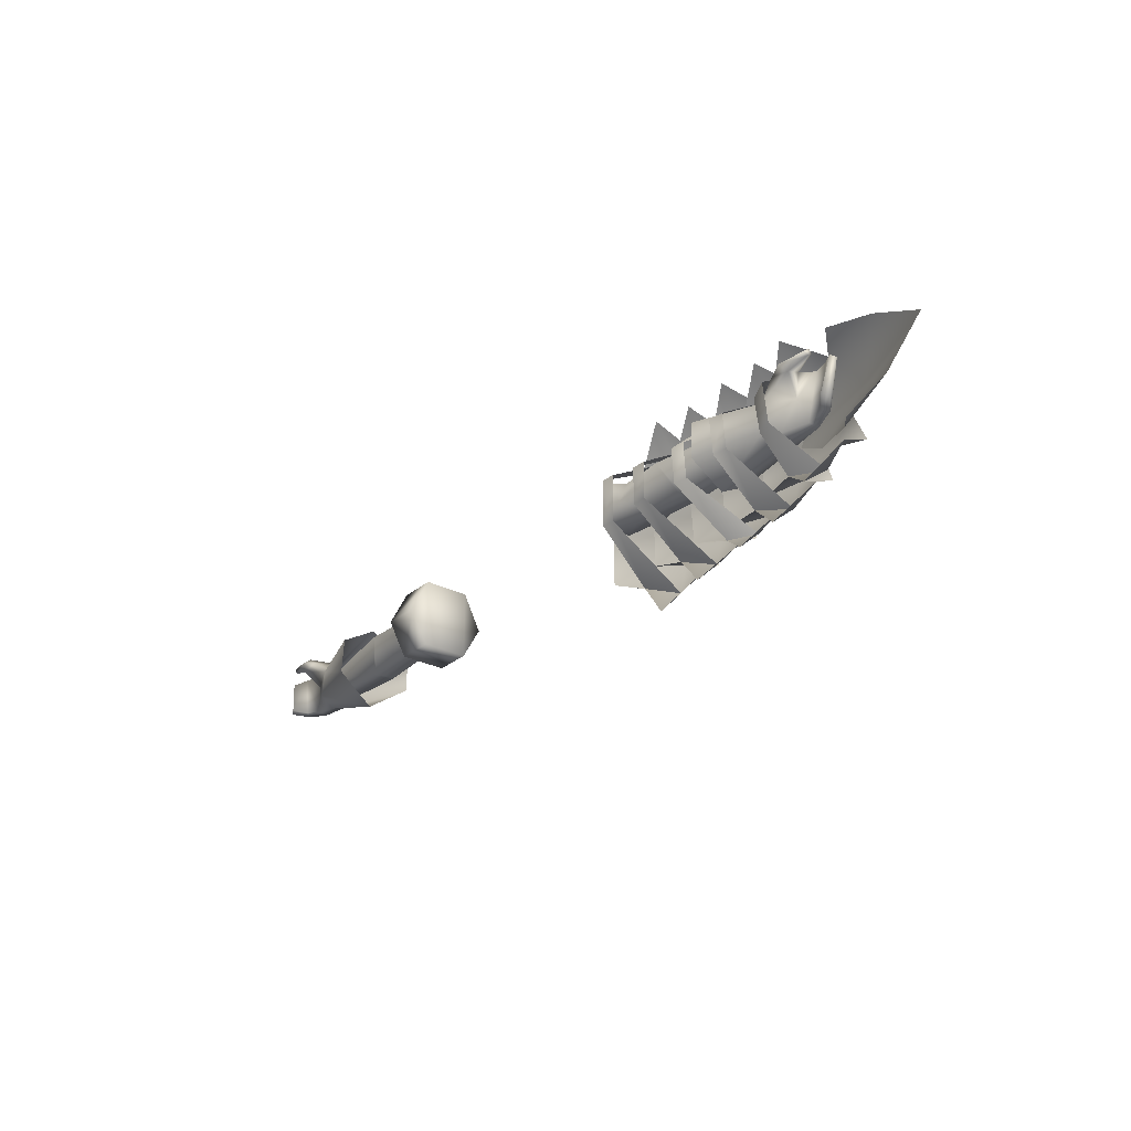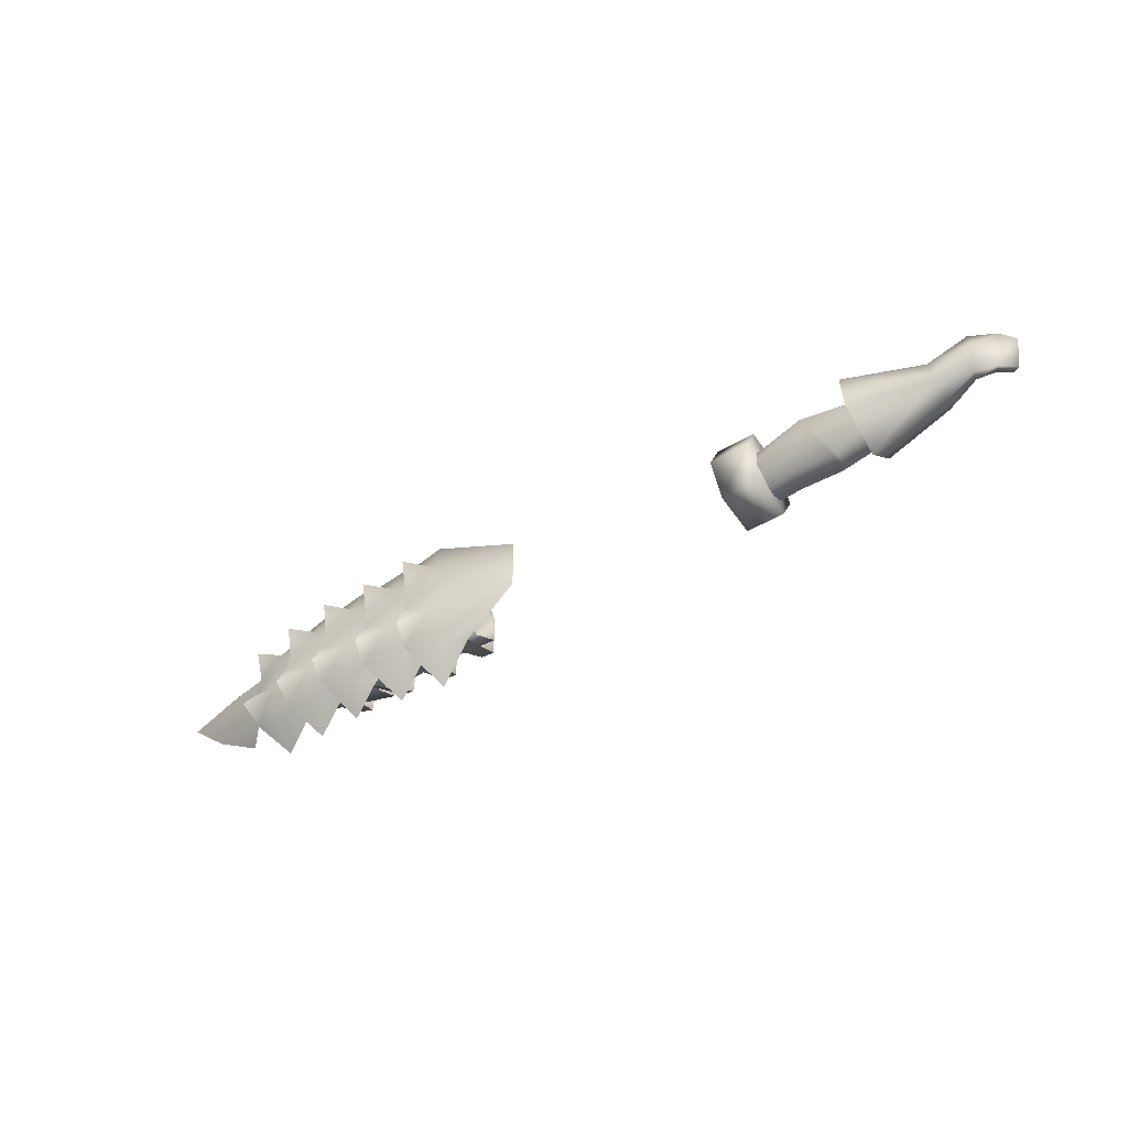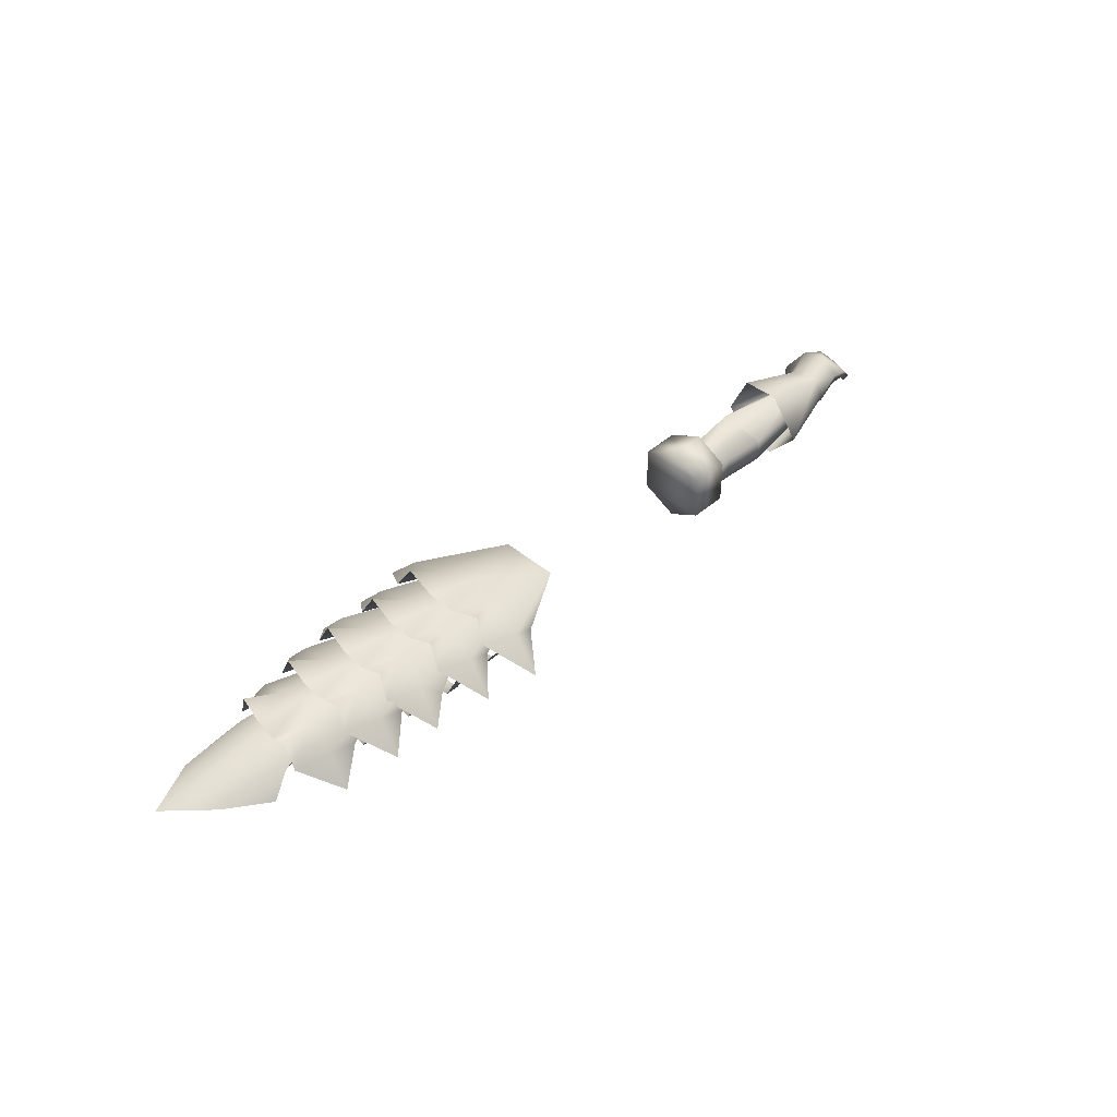
<metadata>
{"format":"obj","ext":"obj","renderer":"f3d","projection":"perspective","resolution":1024,"background":"white","views":[{"elev":-27.7,"azim":51.8,"up":"+Z"},{"elev":-49.3,"azim":-147.1,"up":"+Z"},{"elev":42.9,"azim":134.3,"up":"+Y"}]}
</metadata>
<code>
g mesh00
v 63.32 15.84 0.7554
v 63.64 29.87 9.105
v 57.92 26.37 7.192
v 57.92 26.37 7.192
v 60.71 15.18 0.4518
v 63.32 15.84 0.7554
v 61.38 15.18 -6.956
v 63.99 15.84 -6.652
v 59.35 26.44 -13.12
v 65.27 29.95 -14.19
f 1 2 3
f 4 5 6
f 6 5 7
f 6 7 8
f 8 7 9
f 8 9 10
v 63.72 23.82 14.07
v 63.64 29.87 9.105
v 57.92 26.37 7.192
v 54.42 24.54 14.89
v 53.97 30.58 9.698
v 49.76 26.84 9.924
v 44.81 25.04 14.87
v 43.91 31.04 9.446
v 38.47 27.16 7.697
v 35.29 25.39 16.45
v 34.14 31.36 10.47
v 28.76 27.38 8.677
v 33.76 15.72 1.878
v 34.14 31.36 10.47
v 28.76 27.38 8.677
v 43.62 14.76 -0.2007
v 43.91 31.04 9.446
v 38.47 27.16 7.697
v 50.26 15.54 -0.3022
v 52.9 16.02 -0.1173
v 49.76 26.84 9.924
v 53.97 30.58 9.698
v 55.67 30.74 -14.64
v 53.42 16.02 -7.538
v 51.54 26.98 -15.55
v 50.78 15.54 -7.722
v 61.9 33.21 -2.707
v 47.12 31.07 -9.775
v 46.3 31.03 1.998
v 63.64 29.87 9.105
v 70.21 29.21 7.692
v 63.94 32.1 2.553
v 69.97 34.05 5.421
v 70.47 32 0.3525
v 70.81 32.02 -4.54
v 71.02 34.1 -9.609
v 64.65 32.13 -7.633
v 71.58 29.28 -11.88
v 65.27 29.95 -14.19
v 57.92 26.37 7.192
v 71.58 29.28 -11.88
v 66.05 23.94 -19.15
v 65.27 29.95 -14.19
v 59.35 26.44 -13.12
v 70.21 29.21 7.692
v 51.77 33.83 -2.653
v 37.9 31.62 -8.804
v 37.19 31.56 1.448
v 53.97 30.58 9.698
v 60.62 30.47 8.202
v 54.15 32.82 2.85
v 60.03 35.11 5.828
v 60.68 33.01 0.531
v 61.03 33.04 -4.581
v 61.13 35.21 -9.878
v 54.9 32.89 -7.792
v 62.04 30.6 -12.25
v 55.67 30.74 -14.64
v 49.76 26.84 9.924
v 62.04 30.6 -12.25
v 56.84 24.77 -19.83
v 55.67 30.74 -14.64
v 51.54 26.98 -15.55
v 60.62 30.47 8.202
v 40.99 34.16 -3.327
v 26.97 31.6 -8.979
v 26.75 31.58 1.737
v 43.91 31.04 9.446
v 50.5 31.35 7.543
v 43.68 33.24 2.288
v 49.61 35.78 5.061
v 50.06 33.57 -0.4748
v 50.16 33.58 -5.82
v 49.94 35.82 -11.36
v 43.9 33.27 -8.838
v 50.92 31.4 -13.84
v 44.41 31.1 -16
v 38.47 27.16 7.697
v 50.92 31.4 -13.84
v 45.53 25.13 -21.42
v 44.41 31.1 -16
v 38.91 27.21 -14.49
v 50.5 31.35 7.543
v 30.9 34.4 -3.56
v 16.85 29.99 -9.47
v 16.85 29.99 2.35
v 34.14 31.36 10.47
v 40.7 31.52 8.231
v 33.71 33.53 2.576
v 39.63 36 5.494
v 40.02 33.96 -0.6123
v 40.02 33.96 -6.507
v 39.63 36 -12.61
v 33.71 33.53 -9.696
v 40.7 31.52 -15.35
v 34.14 31.36 -17.59
v 28.76 27.38 8.677
v 40.7 31.52 -15.35
v 35.29 25.39 -23.58
v 34.14 31.36 -17.59
v 28.76 27.38 -15.8
v 40.7 31.52 8.231
v 49.21 18.73 -7.711
v 48.55 18.63 -7.718
v 49.28 23.2 -7.402
v 48.62 23.18 -7.415
v 45.39 28.3 -0.7216
v 48.55 18.63 -7.718
v 39.91 18.53 -7.097
v 48.62 23.18 -7.415
v 39.98 23.15 -6.802
v 45.39 28.3 -0.7216
v 39.91 18.53 -7.097
v 48.55 18.63 -7.718
v 45.7 15.86 -1.084
v 49.21 18.73 -7.711
v 69.94 20.18 -5.402
v 69.94 20.18 -5.402
v 49.21 18.73 -7.711
v 70.03 23.58 -5.907
v 49.28 23.2 -7.402
v 69.28 25.48 -2.732
v 45.39 28.3 -0.7216
v 40.88 14.64 -0.2007
v 40.88 14.64 -7.639
v 43.62 14.76 -7.639
v 38.91 27.21 -14.49
v 44.41 31.1 -16
v 31.14 15.54 1.878
v 31.14 15.54 -7.639
v 33.76 15.72 -7.639
v 28.76 27.38 -15.8
v 34.14 31.36 -17.59
v 59.35 26.44 -13.12
v 51.54 26.98 -15.55
v 38.91 27.21 -14.49
v 28.76 27.38 -15.8
v 41.48 21.3 3.069
v 48.19 21.48 2.689
v 45.39 28.3 -0.7216
v 39.91 18.53 -7.097
v 45.7 15.86 -1.084
v 34.58 16.66 -3.796
v 48.19 21.48 2.689
v 41.48 21.3 3.069
v 45.7 15.86 -1.084
v 35.43 17.61 0.02734
v 34.58 16.66 -3.796
v 39.98 23.15 -6.802
v 35.24 26.46 -4.539
v 45.39 28.3 -0.7216
v 35.16 25.53 -0.3144
v 41.48 21.3 3.069
f 11 12 13
f 14 15 16
f 17 18 19
f 20 21 22
f 23 24 25
f 26 27 28
f 29 30 31
f 31 30 32
f 33 34 35
f 35 34 36
f 37 38 39
f 40 41 42
f 42 41 43
f 42 43 44
f 45 46 47
f 47 46 48
f 47 48 49
f 50 40 39
f 39 40 42
f 39 42 37
f 37 42 44
f 51 52 53
f 53 52 54
f 12 11 55
f 56 57 58
f 59 60 61
f 61 60 62
f 61 62 63
f 64 65 66
f 66 65 67
f 66 67 68
f 69 59 58
f 58 59 61
f 58 61 56
f 56 61 63
f 70 71 72
f 72 71 73
f 15 14 74
f 75 76 77
f 78 79 80
f 80 79 81
f 80 81 82
f 83 84 85
f 85 84 86
f 85 86 87
f 88 78 77
f 77 78 80
f 77 80 75
f 75 80 82
f 89 90 91
f 91 90 92
f 18 17 93
f 94 95 96
f 97 98 99
f 99 98 100
f 99 100 101
f 102 103 104
f 104 103 105
f 104 105 106
f 107 97 96
f 96 97 99
f 96 99 94
f 94 99 101
f 108 109 110
f 110 109 111
f 21 20 112
f 113 114 115
f 115 114 116
f 115 116 117
f 118 119 120
f 120 119 121
f 120 121 122
f 123 124 125
f 125 124 126
f 125 126 127
f 128 129 130
f 130 129 131
f 130 131 132
f 132 131 133
f 28 134 26
f 26 134 135
f 26 135 136
f 136 135 137
f 136 137 138
f 25 139 23
f 23 139 140
f 23 140 141
f 141 140 142
f 141 142 143
f 44 45 37
f 37 45 47
f 37 47 38
f 38 47 49
f 38 49 144
f 63 64 56
f 56 64 66
f 56 66 57
f 57 66 68
f 57 68 145
f 82 83 75
f 75 83 85
f 75 85 76
f 76 85 87
f 76 87 146
f 101 102 94
f 94 102 104
f 94 104 95
f 95 104 106
f 95 106 147
f 148 149 150
f 151 152 153
f 154 155 156
f 156 155 157
f 156 157 158
f 159 160 161
f 161 160 162
f 161 162 163
v 72.27 21.72 13.35
v 73.18 27.73 8.858
v 67.17 24.74 6.725
v 71.95 17.26 3.217
v 73.18 27.73 8.858
v 67.17 24.74 6.725
v 67.17 24.74 6.725
v 69.1 17.96 1.526
v 71.95 17.26 3.217
v 75.93 27.63 -12.2
v 73 17.26 -5.386
v 69.57 24.65 -11.64
v 70.15 17.96 -5.838
v 72.14 31.95 -2.011
v 58.11 30.65 -8.344
v 56.95 30.69 0.5266
v 73.18 27.73 8.858
v 79.64 25.91 8.003
v 74.07 30.65 2.932
v 80.2 31.44 5.949
v 80.69 28.85 1.366
v 81.27 28.82 -3.058
v 81.98 31.37 -7.641
v 75.27 30.61 -6.277
v 81.95 25.83 -9.695
v 75.93 27.63 -12.2
v 67.17 24.74 6.725
v 81.95 25.83 -9.695
v 76.2 21.58 -16.69
v 75.93 27.63 -12.2
v 69.57 24.65 -11.64
v 79.64 25.91 8.003
v 55.82 22.07 -9.369
v 71.65 22.25 -6.826
v 70.37 18.59 -5.07
v 71.65 22.25 -6.826
v 55.82 22.07 -9.369
v 70.89 26.2 -5.348
v 55.35 28.43 -5.865
v 55.16 28.48 1.554
v 70.46 26.26 0.06331
v 55.35 28.43 -5.865
v 70.89 26.2 -5.348
v 55.16 28.48 1.554
v 55.61 21.77 4.561
v 70.46 26.26 0.06331
v 69.9 22.63 2.619
v 69.94 18.79 0.5669
v 73.54 18.06 3.745
v 69.9 22.63 2.619
v 74.28 22.84 5.343
v 74.28 22.84 5.343
v 78.48 25.3 3.71
v 69.9 22.63 2.619
v 69.57 24.65 -11.64
v 69.9 22.63 2.619
v 55.61 21.77 4.561
v 69.94 18.79 0.5669
v 56.17 15.09 1.989
v 56.31 14.78 -5.406
v 69.9 22.63 2.619
v 78.48 25.3 3.71
v 70.46 26.26 0.06331
v 79.16 26.43 -0.6058
v 70.89 26.2 -5.348
v 77.7 24.49 -5.797
v 71.65 22.25 -6.826
v 77.7 24.49 -5.797
v 77.39 22.46 -5.507
v 71.65 22.25 -6.826
v 72.89 20.19 -6.29
v 70.37 18.59 -5.07
v 75.9 21.43 -0.423
v 69.94 18.79 0.5669
v 77.45 18.14 2.989
v 73.54 18.06 3.745
v 67.28 30.72 -2.77
v 85.62 28.1 0.1885
v 73.74 29.05 -6.333
v 85.62 28.1 0.1885
v 67.28 30.72 -2.77
v 72.3 29.05 2.645
f 164 165 166
f 167 168 169
f 170 171 172
f 173 174 175
f 175 174 176
f 177 178 179
f 180 181 182
f 182 181 183
f 182 183 184
f 185 186 187
f 187 186 188
f 187 188 189
f 190 180 179
f 179 180 182
f 179 182 177
f 177 182 184
f 191 192 193
f 193 192 194
f 165 164 195
f 196 197 198
f 199 200 201
f 201 200 202
f 203 204 205
f 205 204 206
f 207 208 209
f 209 208 210
f 211 212 213
f 213 212 214
f 215 216 217
f 184 185 177
f 177 185 187
f 177 187 178
f 178 187 189
f 178 189 218
f 219 220 221
f 221 220 222
f 221 222 198
f 198 222 223
f 198 223 196
f 224 225 226
f 226 225 227
f 226 227 228
f 228 227 229
f 228 229 230
f 231 232 233
f 233 232 234
f 233 234 235
f 235 234 236
f 235 236 237
f 237 236 238
f 237 238 239
f 240 241 242
f 243 244 245
v 50.26 15.54 -0.3022
v 50.78 15.54 -7.722
v 52.9 16.02 -0.1173
v 53.42 16.02 -7.538
v 69.28 25.48 -2.732
v 45.39 28.3 -0.7216
v 68.7 22.56 1.426
v 48.19 21.48 2.689
v 69.94 20.18 -5.402
v 69.18 19.4 -1.717
v 45.7 15.86 -1.084
v 68.7 22.56 1.426
v 48.19 21.48 2.689
f 246 247 248
f 248 247 249
f 250 251 252
f 252 251 253
f 254 255 256
f 256 255 257
f 256 257 258
v -49.21 18.73 -7.711
v -69.18 19.4 -1.717
v -69.94 20.18 -5.402
v -49.28 23.2 -7.402
v -69.28 25.48 -2.732
v -45.39 28.3 -0.7216
v -48.55 18.63 -7.718
v -49.21 18.73 -7.711
v -48.62 23.18 -7.415
v -49.28 23.2 -7.402
v -45.39 28.3 -0.7216
v -39.91 18.53 -7.097
v -48.55 18.63 -7.718
v -39.98 23.15 -6.802
v -48.62 23.18 -7.415
v -45.39 28.3 -0.7216
v -69.18 19.4 -1.717
v -49.21 18.73 -7.711
v -45.7 15.86 -1.084
v -48.55 18.63 -7.718
v -39.91 18.53 -7.097
v -69.28 25.48 -2.732
v -49.28 23.2 -7.402
v -70.03 23.58 -5.907
v -49.21 18.73 -7.711
v -69.94 20.18 -5.402
v -45.39 28.3 -0.7216
v -48.19 21.48 2.689
v -41.48 21.3 3.069
v -34.58 16.66 -3.796
v -45.7 15.86 -1.084
v -39.91 18.53 -7.097
v -34.58 16.66 -3.796
v -35.43 17.61 0.02734
v -45.7 15.86 -1.084
v -41.48 21.3 3.069
v -48.19 21.48 2.689
v -41.48 21.3 3.069
v -35.16 25.53 -0.3144
v -45.39 28.3 -0.7216
v -35.24 26.46 -4.539
v -39.98 23.15 -6.802
f 259 260 261
f 262 263 264
f 265 266 267
f 267 266 268
f 267 268 269
f 270 271 272
f 272 271 273
f 272 273 274
f 275 276 277
f 277 276 278
f 277 278 279
f 280 281 282
f 282 281 283
f 282 283 284
f 285 286 287
f 288 289 290
f 291 292 293
f 293 292 294
f 293 294 295
f 296 297 298
f 298 297 299
f 298 299 300
v -71.65 22.25 -6.826
v -70.89 26.2 -5.348
v -55.82 22.07 -11.82
v -55.35 30.77 -5.865
v -55.35 30.77 -5.865
v -70.89 26.2 -5.348
v -55.16 30.82 1.554
v -70.46 26.26 0.06331
v -55.61 21.77 5.811
v -69.9 22.63 2.619
v -69.94 18.79 0.5669
v -55.16 30.82 1.554
v -70.46 26.26 0.06331
v -55.61 21.77 5.811
v -69.9 22.63 2.619
v -69.94 18.79 0.5669
v -69.9 22.63 2.619
v -73.54 18.06 3.745
v -74.26 22.84 5.343
v -78.48 25.3 3.71
v -74.26 22.84 5.343
v -71.65 22.25 -6.826
v -55.82 22.07 -11.82
v -70.37 18.59 -5.071
v -56.31 14.78 -5.406
v -56.17 15.09 1.989
v -71.65 22.25 -6.826
v -77.7 24.49 -5.797
v -70.89 26.2 -5.348
v -79.16 26.43 -0.6058
v -70.46 26.26 0.06331
v -78.48 25.3 3.71
v -69.9 22.63 2.619
v -73.54 18.06 3.745
v -77.45 18.14 2.989
v -75.9 21.43 -0.423
v -72.89 20.43 -6.056
v -77.39 22.46 -5.507
v -77.7 24.49 -5.797
f 301 302 303
f 303 302 304
f 305 306 307
f 307 306 308
f 309 310 311
f 312 313 314
f 314 313 315
f 316 317 318
f 318 317 319
f 310 320 321
f 322 323 324
f 324 323 325
f 324 325 311
f 311 325 326
f 311 326 309
f 327 328 329
f 329 328 330
f 329 330 331
f 331 330 332
f 331 332 333
f 334 335 311
f 311 335 336
f 311 336 324
f 324 336 337
f 324 337 322
f 322 337 338
f 322 338 339
v -69.28 25.48 -2.732
v -68.7 22.56 1.426
v -45.39 28.3 -0.7216
v -48.19 21.48 2.689
v -69.18 19.4 -1.717
v -45.7 15.86 -1.084
v -68.7 22.56 1.426
v -48.19 21.48 2.689
f 340 341 342
f 342 341 343
f 344 345 346
f 346 345 347
v -86.2 20.8 2.414
v -81.99 22.96 -5.199
v -84.82 19.96 -4.402
v -76.72 18.97 5.938
v -76.28 16.91 4.374
v -73.54 18.06 3.745
v -80.94 21.55 -4.936
v -83.44 19.21 -4.171
v -84.82 19.96 -4.402
v -81.65 19.06 5.768
v -81.6 17.97 4.802
v -76.56 21.5 4.515
v -74.26 22.84 5.343
v -78.48 25.3 3.71
v -76.56 21.5 4.515
v -74.26 22.84 5.343
v -83.68 23.31 2.974
v -82.66 21.87 3.697
v -79.13 23.18 4.087
v -81.6 17.97 4.802
v -81.65 19.06 5.768
v -81.68 18.61 4.122
v -81.73 19.58 4.841
v -76.56 21.5 4.515
v -73.54 18.06 3.745
v -76.28 16.91 4.374
v -77.45 18.14 2.989
v -85.27 20.11 2.989
v -75.9 21.43 -0.423
v -77.39 22.46 -5.507
v -72.89 20.43 -6.056
v -81.73 19.58 4.841
v -77.7 24.49 -5.797
v -81.99 22.96 -5.199
v -82.66 21.87 3.697
v -85.27 20.11 2.989
v -86.2 20.8 2.414
v -84.82 19.96 -4.402
v -77.7 24.49 -5.797
v -79.16 26.43 -0.6058
v -79.13 23.18 4.087
v -81.6 17.97 4.802
f 348 349 350
f 351 352 353
f 354 355 356
f 357 358 352
f 359 360 361
f 362 351 363
f 363 351 353
f 364 365 366
f 367 368 369
f 369 368 370
f 369 370 371
f 372 373 374
f 349 348 364
f 364 348 375
f 364 375 365
f 376 377 378
f 352 351 357
f 357 351 362
f 357 362 379
f 380 377 381
f 381 377 354
f 381 354 356
f 382 383 355
f 355 383 384
f 355 384 385
f 386 349 387
f 387 349 364
f 387 364 361
f 361 364 366
f 361 366 359
f 355 354 382
f 382 354 377
f 382 377 388
f 388 377 376
f 388 376 371
f 371 376 374
f 371 374 369
f 369 374 373
f 369 373 389
v -34.98 26.14 -9.201
v -27.22 16.74 -9.201
v -34.98 16.74 -9.201
v -34.98 16.74 4.901
v -27.22 26.14 4.901
v -34.98 26.14 4.901
v -35.43 17.61 0.02734
v -30.9 16.42 1.726
v -31.48 22.04 3.509
v -27.22 16.74 -9.201
v -27.22 13.05 -2.48
v -34.98 16.74 -9.201
v -34.98 13.05 -2.48
v -27.22 26.14 -9.201
v -34.98 29.83 -2.48
v -27.22 29.83 -2.48
v -27.22 26.14 4.901
v -27.22 29.83 -2.48
v -34.98 26.14 4.901
v -34.98 29.83 -2.48
v -34.98 29.83 -2.48
v -34.98 26.14 -9.201
v -34.98 26.14 4.901
v -34.98 16.74 -9.201
v -34.98 16.74 4.901
v -34.98 13.05 -2.48
v -27.22 16.74 4.901
v -34.98 13.05 -2.48
v -27.22 13.05 -2.48
v -27.22 29.83 -2.48
v -27.22 26.14 4.901
v -27.22 26.14 -9.201
v -27.22 16.74 4.901
v -27.22 16.74 -9.201
v -27.22 13.05 -2.48
v -39.91 18.53 -7.097
v -31.15 21.47 -7.77
v -30.53 16.25 -4.989
v -41.48 21.3 3.069
v -34.58 16.66 -3.796
v -41.48 21.3 3.069
v -31.48 22.04 3.509
v -35.16 25.53 -0.3144
v -31.69 26.68 -1.715
v -35.24 26.46 -4.539
v -31.15 21.47 -7.77
v -39.98 23.15 -6.802
v -39.91 18.53 -7.097
f 390 391 392
f 393 394 395
f 396 397 398
f 399 400 401
f 401 400 402
f 391 390 403
f 403 390 404
f 403 404 405
f 406 407 408
f 408 407 409
f 410 411 412
f 412 411 413
f 412 413 414
f 414 413 415
f 394 393 416
f 416 393 417
f 416 417 418
f 419 420 421
f 421 420 422
f 421 422 423
f 423 422 424
f 425 426 427
f 398 428 396
f 397 396 427
f 427 396 429
f 427 429 425
f 430 431 432
f 432 431 433
f 432 433 434
f 434 433 435
f 434 435 436
f 436 435 437
v 74.28 22.84 5.343
v 76.74 18.97 5.938
v 76.58 21.5 4.515
v 76.31 16.91 4.374
v 81.6 17.97 4.802
v 81.65 19.06 5.768
v 69.1 17.96 1.526
v 70.15 17.96 -5.838
v 71.95 17.26 3.217
v 73 17.26 -5.386
v 80.34 25.1 7.125
v 83.63 21.28 9.759
v 93.27 22.43 7.914
v 72.3 29.05 2.645
v 85.62 28.1 0.1885
v 103.5 22.5 3.074
v 95.31 22.43 -4.737
v 86.75 21.28 -9.518
v 82.79 25.1 -8.053
v 73.74 29.05 -6.333
v 86.2 20.8 2.414
v 84.82 19.96 -4.402
v 81.99 22.96 -5.199
v 73.54 18.06 3.745
v 81.65 19.06 5.768
v 81.6 17.97 4.802
v 81.73 19.58 4.841
v 81.68 18.61 4.122
v 76.58 21.5 4.515
v 79.16 26.43 -0.6058
v 78.48 25.3 3.71
v 83.68 23.31 2.974
v 82.66 21.87 3.697
v 77.45 18.14 2.989
v 76.31 16.91 4.374
v 73.54 18.06 3.745
v 81.73 19.58 4.841
v 77.39 22.46 -5.507
v 77.7 24.49 -5.797
v 80.94 21.55 -4.936
v 81.99 22.96 -5.199
v 84.82 19.96 -4.402
v 83.44 19.21 -4.171
v 74.28 22.84 5.343
v 76.58 21.5 4.515
v 79.13 23.18 4.087
v 81.6 17.97 4.802
v 75.9 21.43 -0.423
v 79.13 23.18 4.087
v 77.7 24.49 -5.797
v 85.27 20.11 2.989
v 80.94 21.55 -4.936
v 85.27 20.11 2.989
v 84.82 19.96 -4.402
v 86.2 20.8 2.414
v 82.66 21.87 3.697
v 72.89 20.19 -6.29
f 438 439 440
f 441 442 443
f 444 445 446
f 446 445 447
f 448 449 450
f 451 448 452
f 452 448 450
f 452 450 453
f 454 455 456
f 453 454 452
f 452 454 456
f 452 456 457
f 458 459 460
f 439 438 461
f 462 463 464
f 464 463 465
f 464 465 466
f 467 468 469
f 469 468 470
f 471 472 473
f 474 440 443
f 443 440 439
f 443 439 441
f 441 439 461
f 475 476 477
f 478 479 480
f 481 482 468
f 468 482 483
f 468 483 470
f 484 472 465
f 465 472 471
f 465 471 466
f 466 471 485
f 466 485 486
f 487 467 460
f 460 467 469
f 460 469 458
f 458 469 470
f 458 470 488
f 476 478 489
f 489 478 480
f 489 480 490
f 490 480 491
f 490 491 492
f 490 493 489
f 489 493 486
f 489 486 475
f 475 486 485
f 475 485 494
v 31.15 21.47 -7.77
v 39.98 23.15 -6.802
v 39.91 18.53 -7.097
v 31.15 21.47 -7.77
v 39.91 18.53 -7.097
v 30.53 16.25 -4.989
v 34.58 16.66 -3.796
v 30.9 16.42 1.726
v 35.43 17.61 0.02734
v 31.48 22.04 3.509
v 41.48 21.3 3.069
v 35.24 26.46 -4.539
v 31.69 26.68 -1.715
v 35.16 25.53 -0.3144
v 31.48 22.04 3.509
v 41.48 21.3 3.069
f 495 496 497
f 498 499 500
f 500 499 501
f 500 501 502
f 502 501 503
f 502 503 504
f 504 503 505
f 496 495 506
f 506 495 507
f 506 507 508
f 508 507 509
f 508 509 510

</code>
